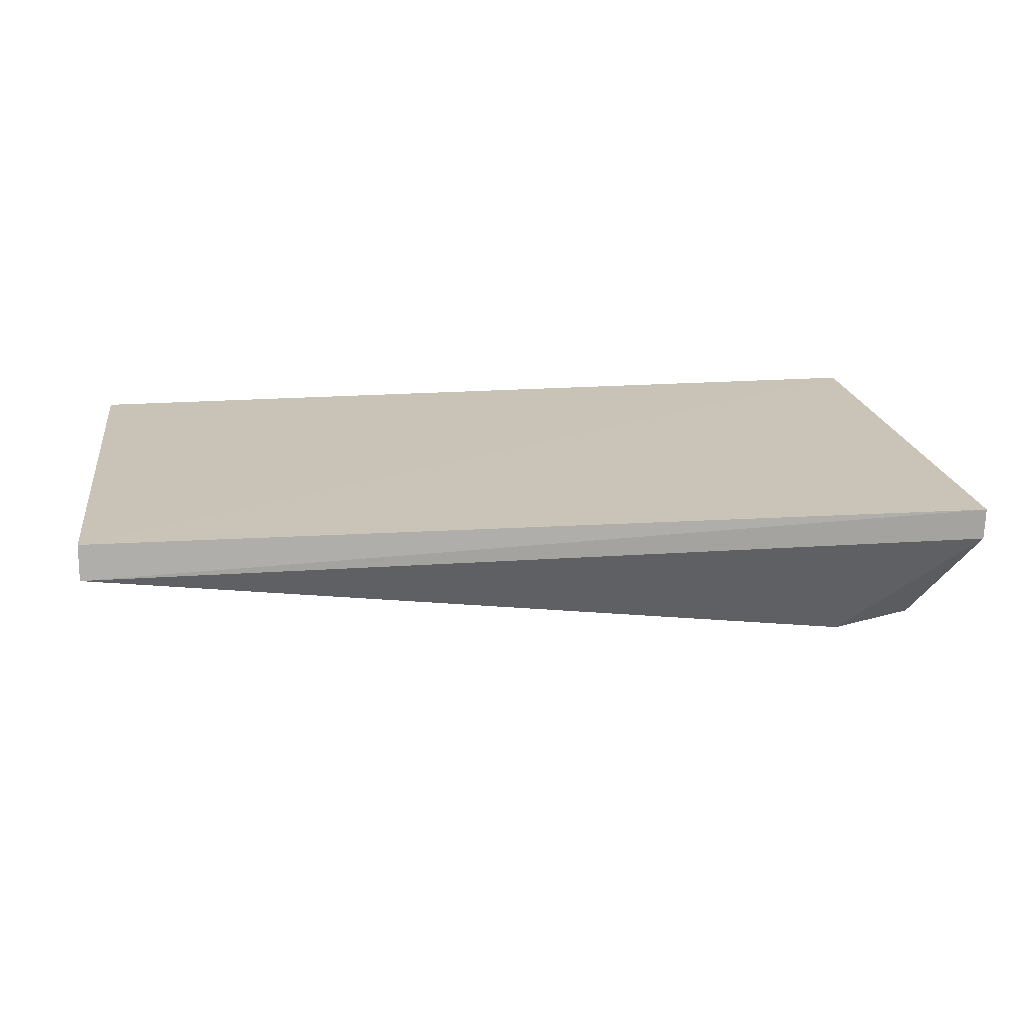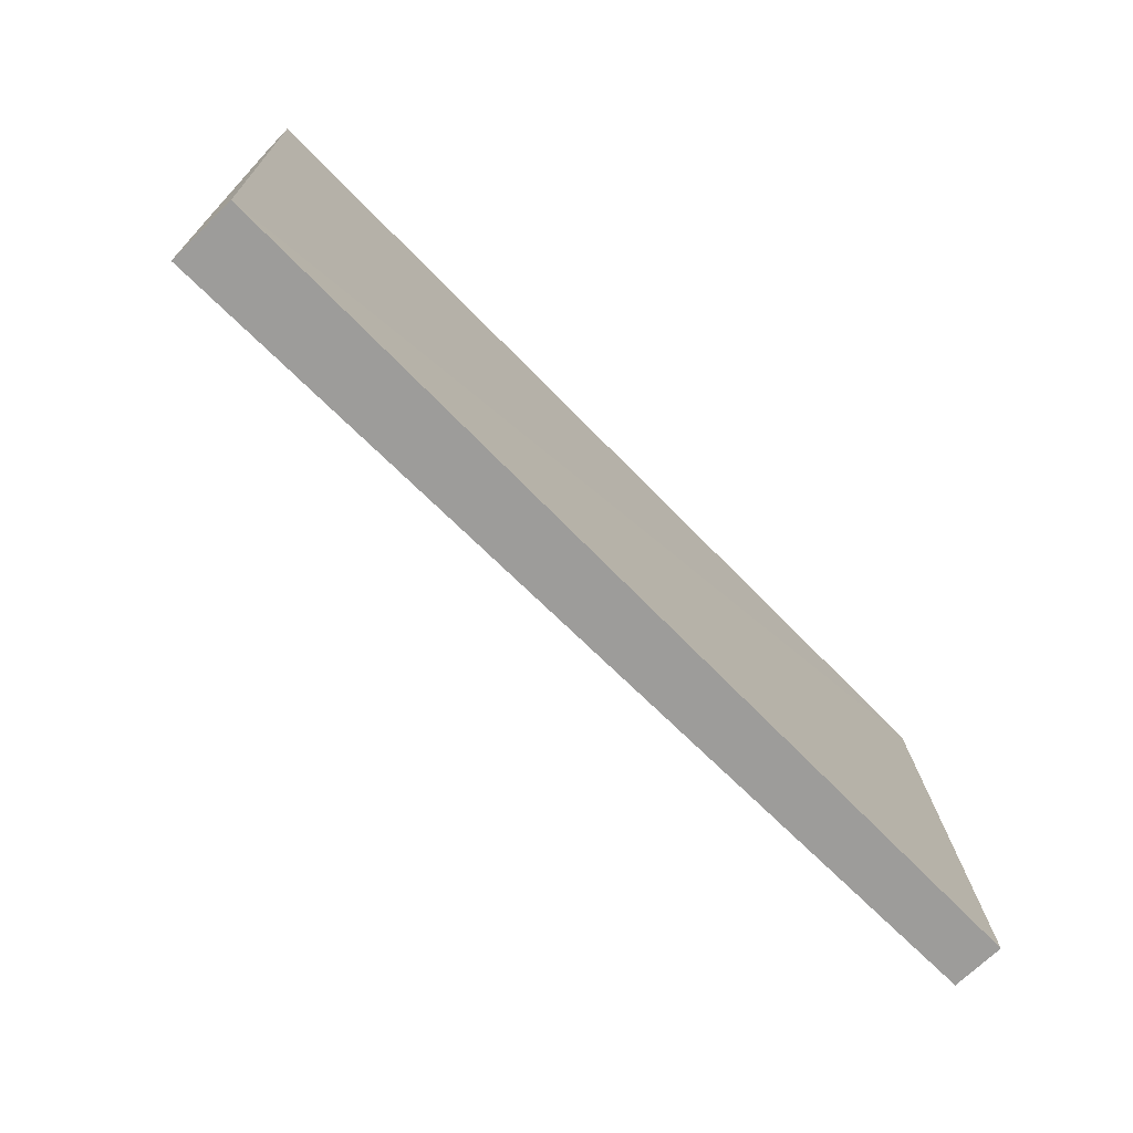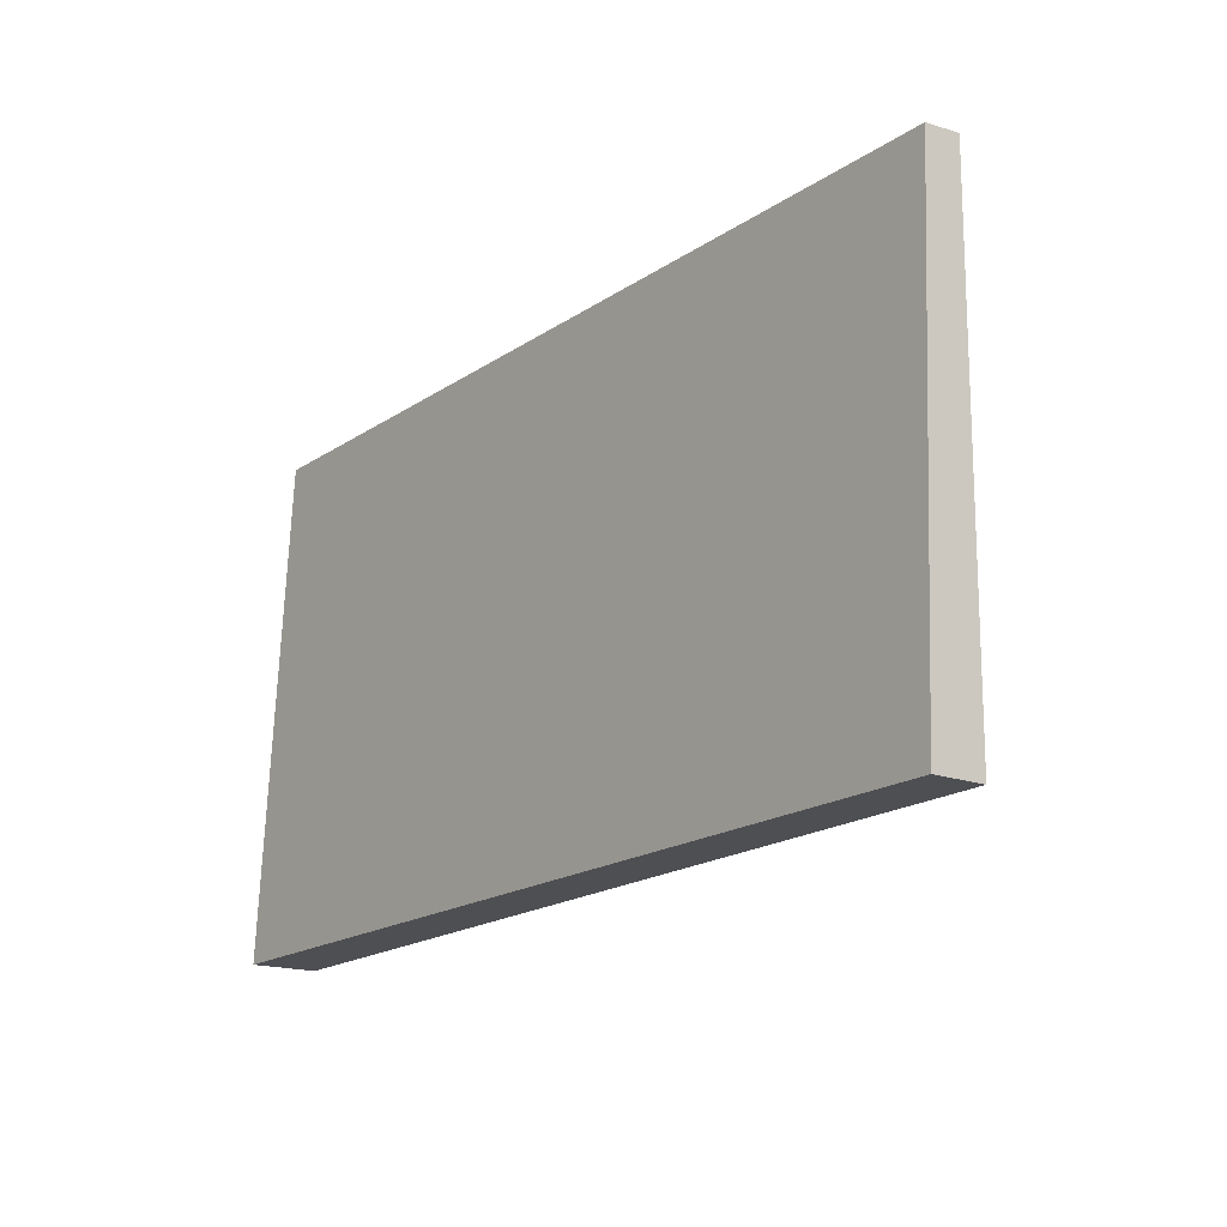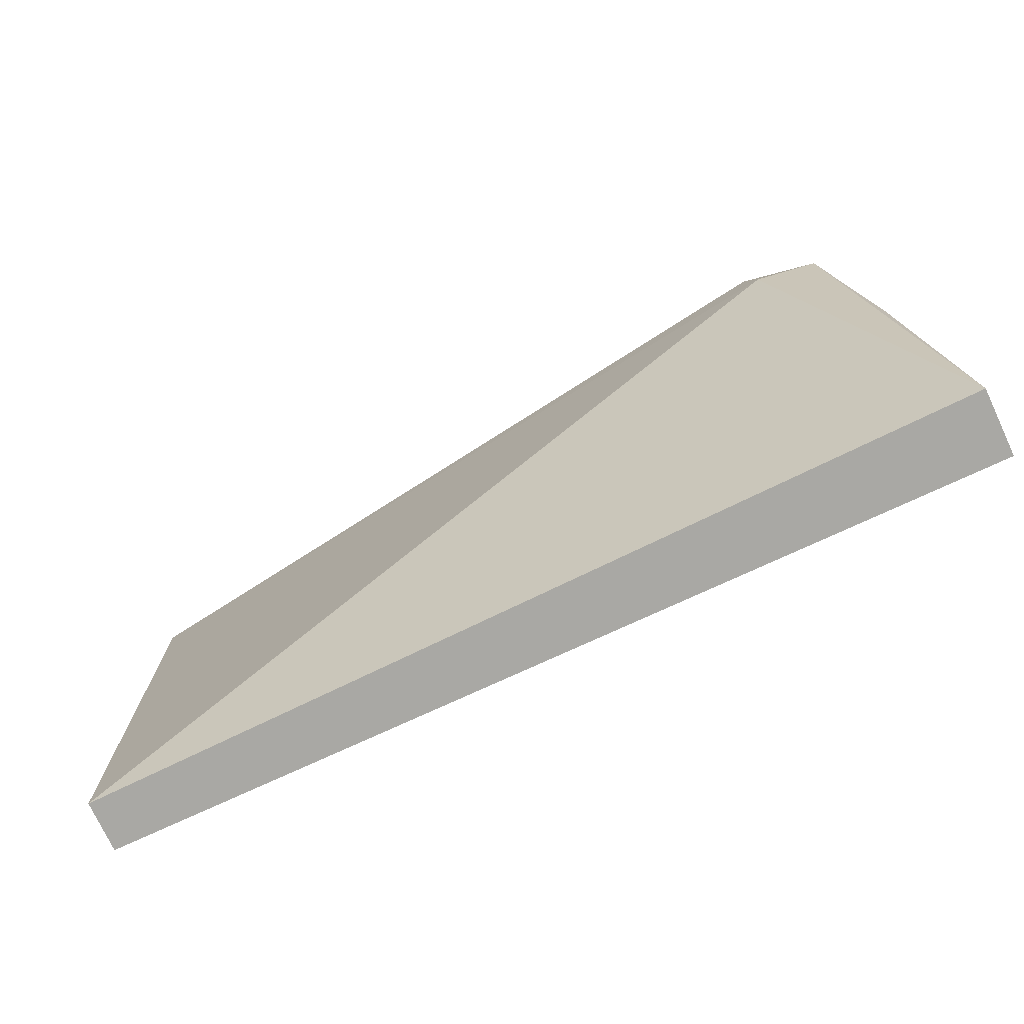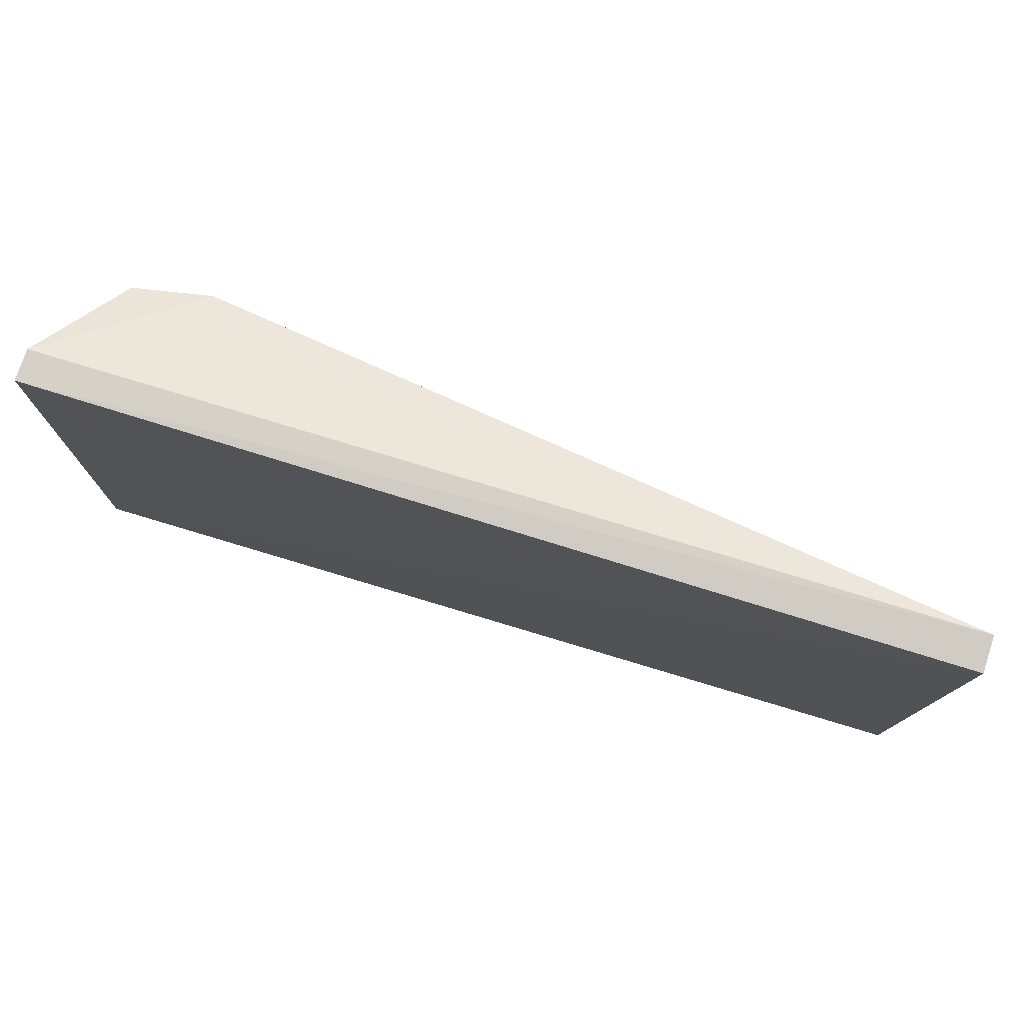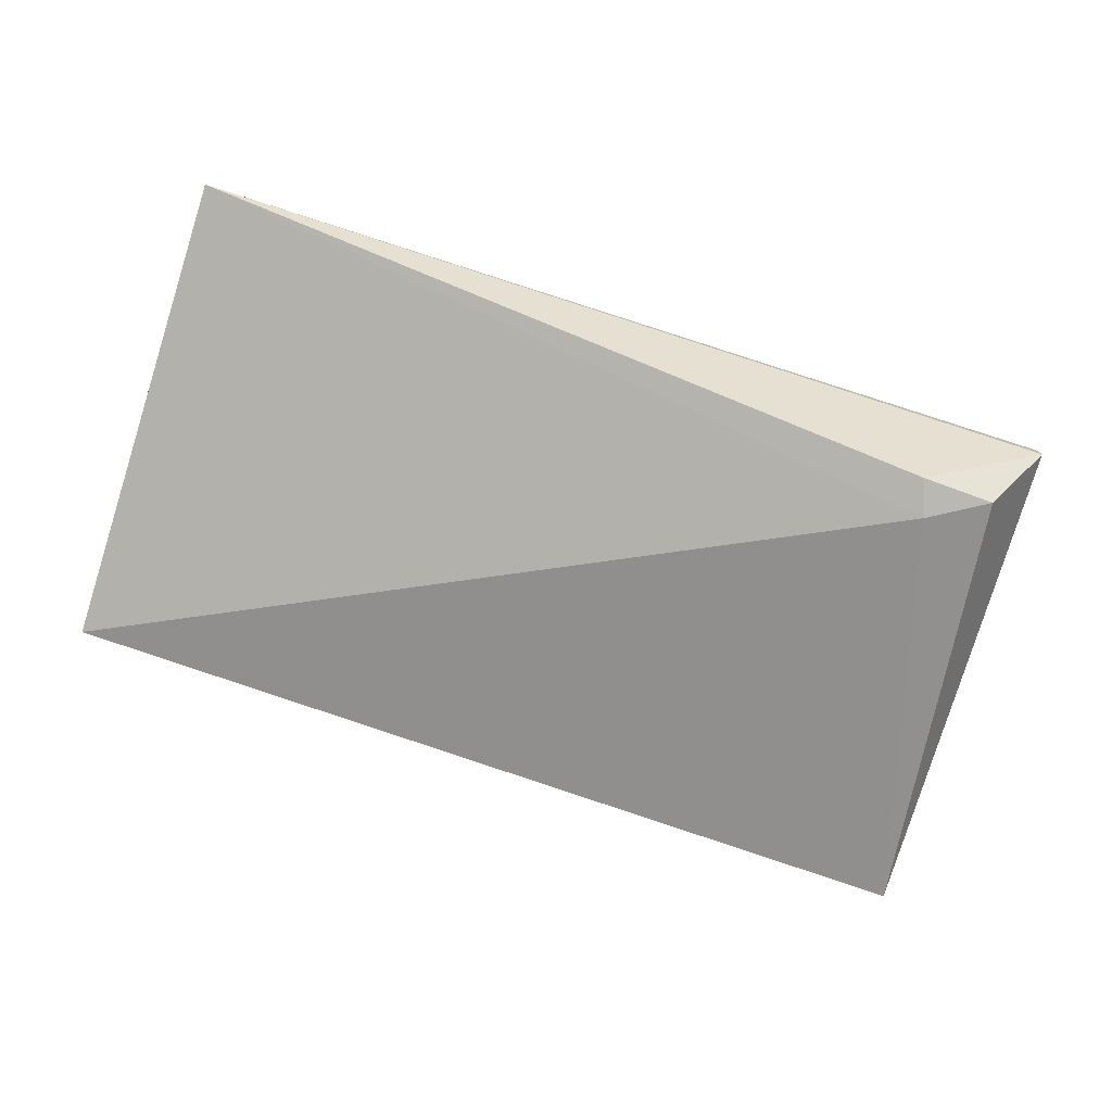
<metadata>
{"format":"obj","ext":"obj","renderer":"f3d","projection":"perspective","resolution":1024,"background":"white","views":[{"elev":17.0,"azim":-8.2,"up":"+Y"},{"elev":-70.9,"azim":134.1,"up":"+Z"},{"elev":-16.9,"azim":-127.5,"up":"+Z"},{"elev":-75.5,"azim":25.2,"up":"+Z"},{"elev":79.5,"azim":-163.2,"up":"+Z"},{"elev":-79.0,"azim":-17.5,"up":"+Y"}]}
</metadata>
<code>
v 0.4006 0.469 -0.6612
v 0.4002 0.4588 -0.6613
v 0.4001 0.4551 -0.8256
v 0.1051 0.477 -0.8196
v 0.1051 0.4589 -0.66
v 0.4001 0.477 -0.8256
v 0.4004 0.4593 -0.7661
v 0.1051 0.4704 -0.6608
v 0.3608 0.4227 -0.6902
v 0.4003 0.47 -0.7662
v 0.3817 0.4278 -0.6792
v 0.1051 0.46 -0.8196
v 0.3566 0.4234 -0.6778
f 5 2 1
f 6 3 4
f 7 1 2
f 7 2 3
f 7 3 6
f 8 5 1
f 8 6 4
f 8 1 6
f 10 7 6
f 10 6 1
f 10 1 7
f 11 9 3
f 11 3 2
f 12 9 5
f 12 4 3
f 12 3 9
f 12 8 4
f 12 5 8
f 13 11 2
f 13 2 5
f 13 5 9
f 13 9 11

</code>
